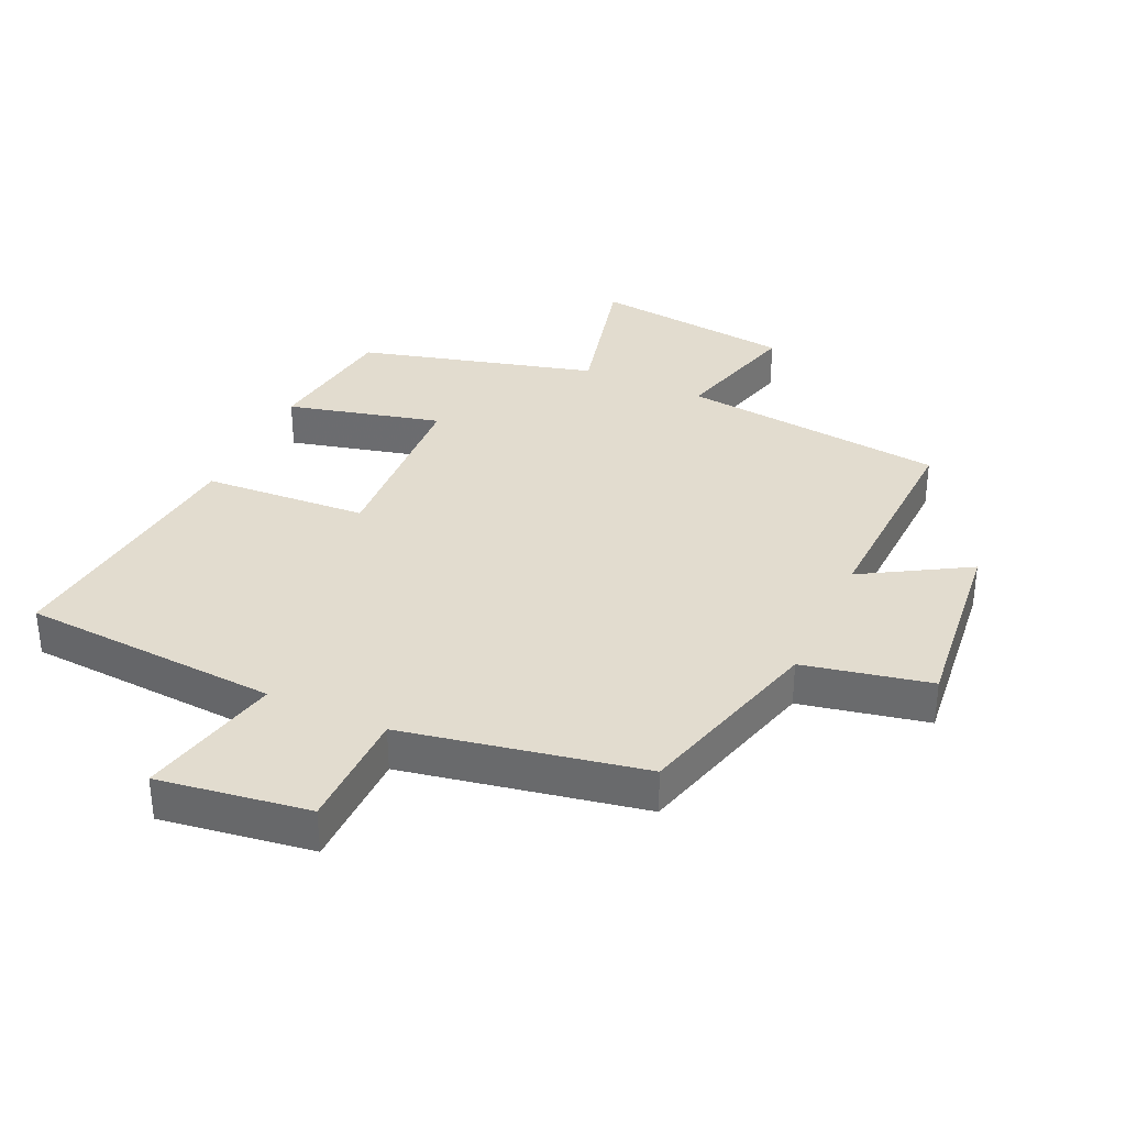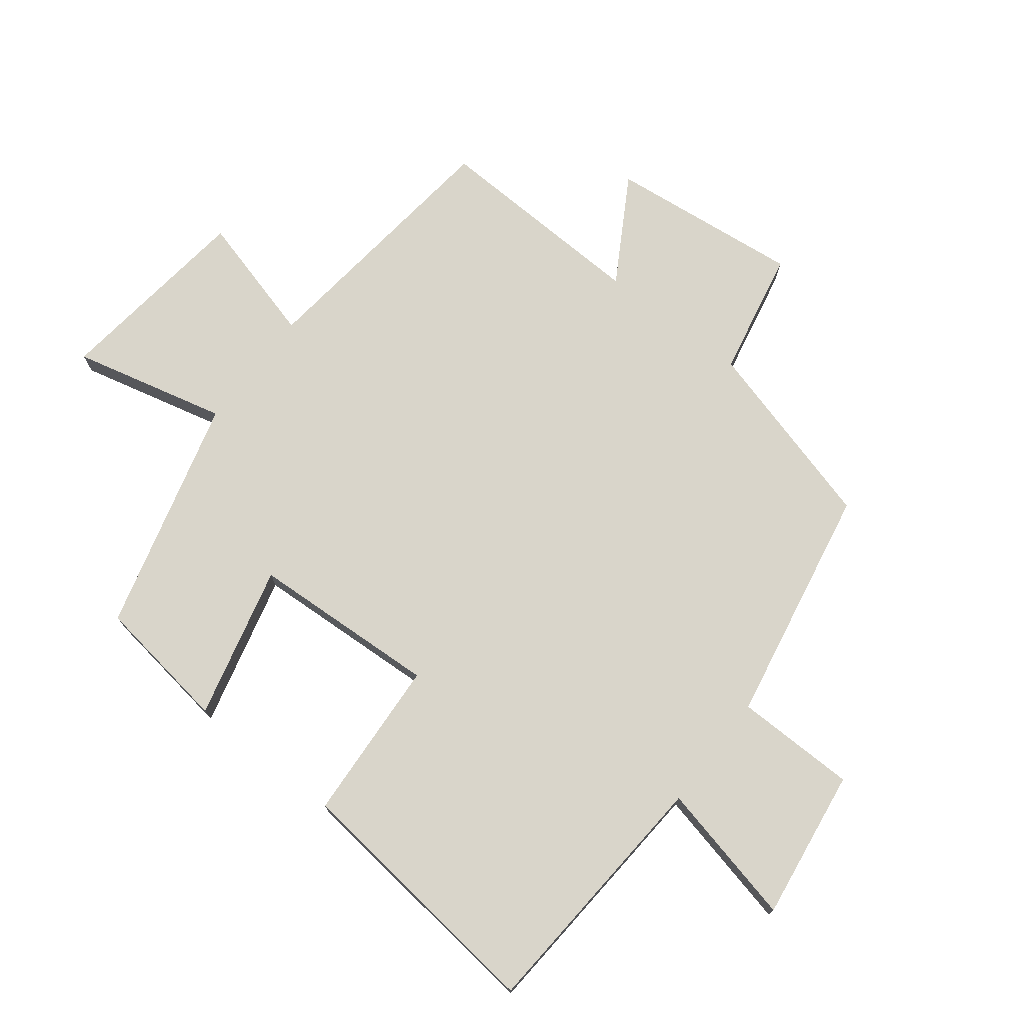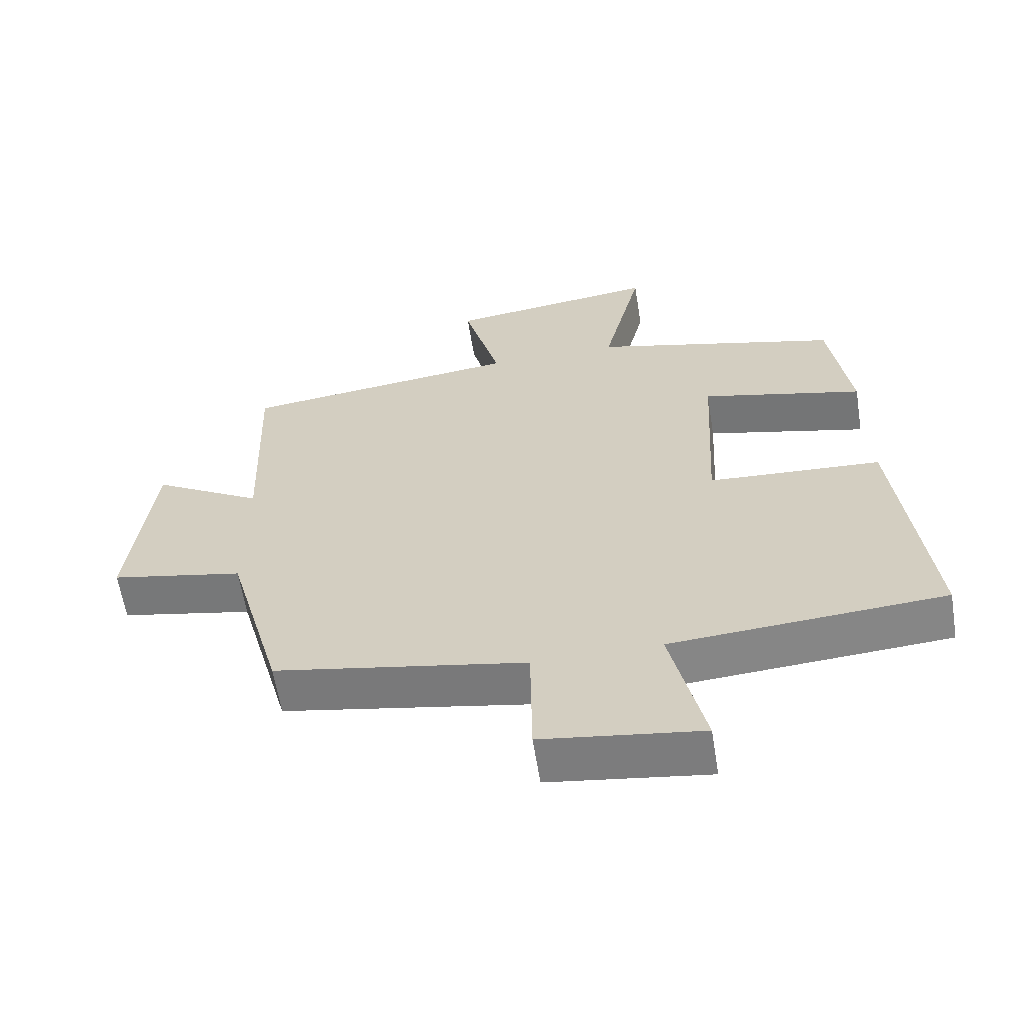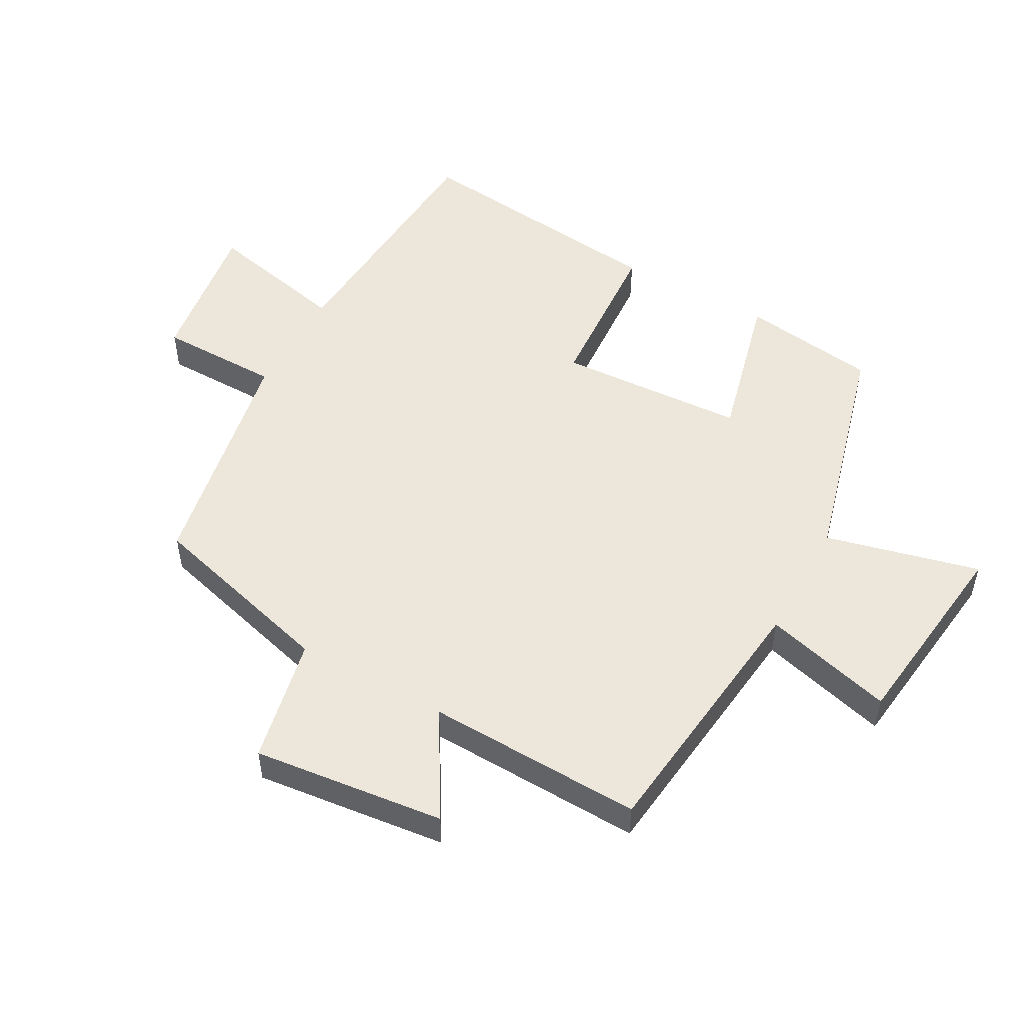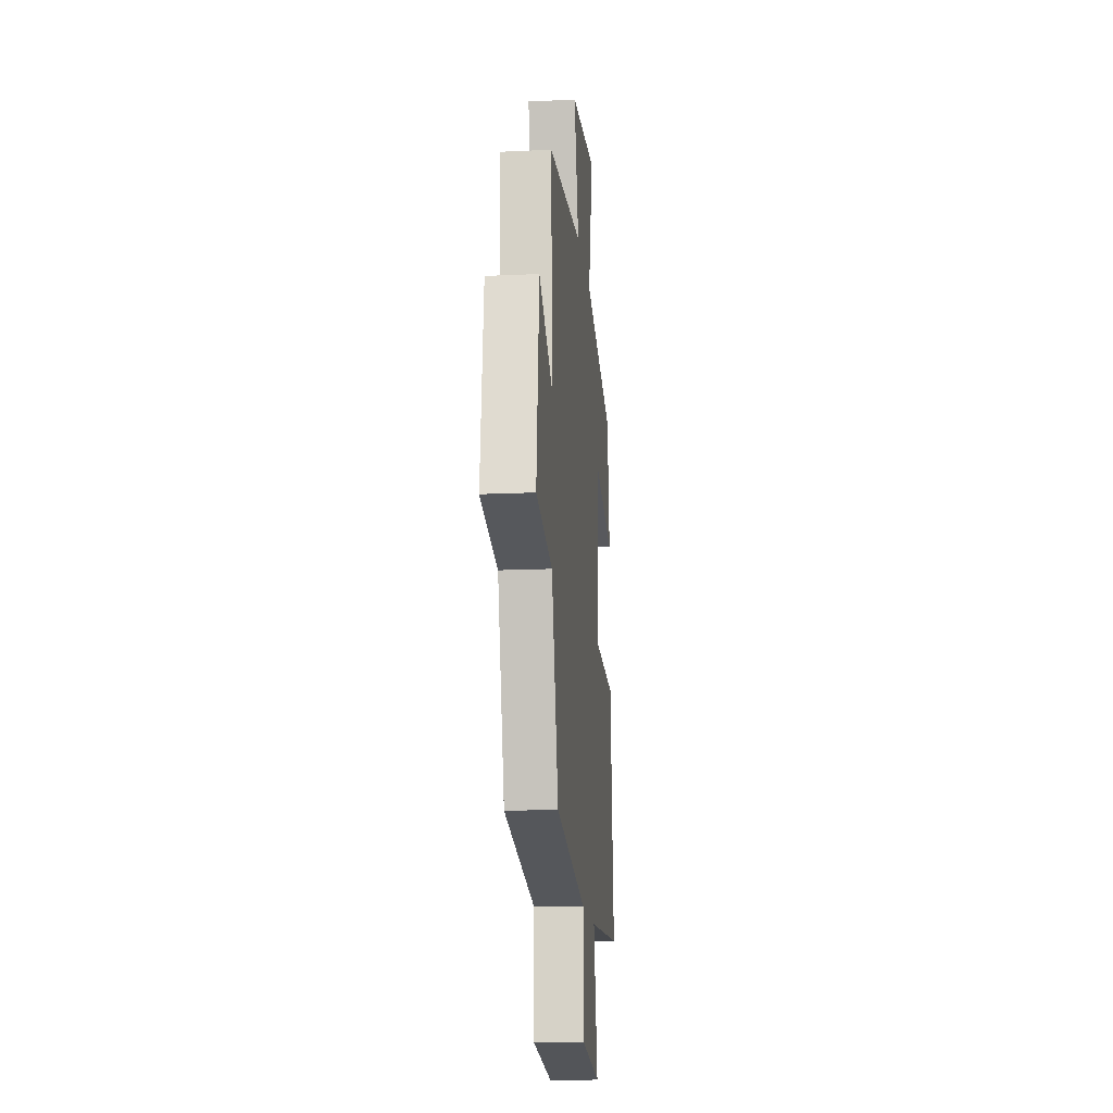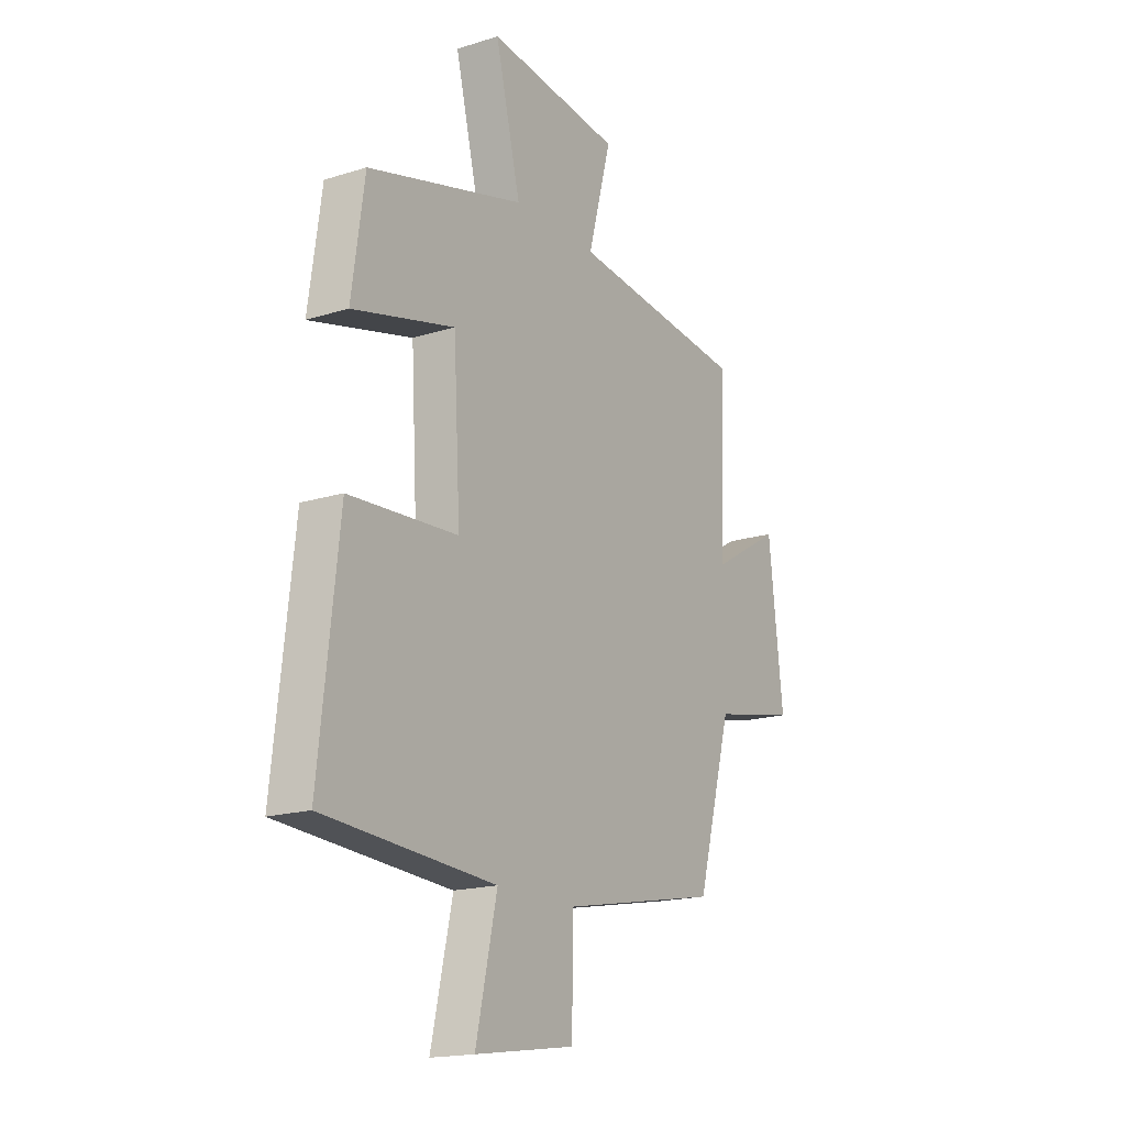
<metadata>
{"format":"obj","ext":"obj","renderer":"f3d","projection":"perspective","resolution":1024,"background":"white","views":[{"elev":34.6,"azim":-155.4,"up":"+Y"},{"elev":74.4,"azim":127.9,"up":"+Y"},{"elev":-61.3,"azim":9.1,"up":"+Z"},{"elev":51.4,"azim":-61.1,"up":"+Y"},{"elev":-16.0,"azim":-84.5,"up":"+Z"},{"elev":-17.6,"azim":121.8,"up":"+Z"}]}
</metadata>
<code>
v 0.47 0.07 0.401
v 0.5 0.07 0.189
v 0.26 0.07 0.249
v 0.244 0.07 -0.045
v 0.5 0.07 -0.061
v 0.546 0.07 -0.473
v 0.143 0.07 -0.5
v 0.193 0.07 -0.724
v -0.043 0.07 -0.69
v -0.045 0.07 -0.5
v -0.418 0.07 -0.429
v -0.5 0.07 -0.13
v -0.698 0.07 -0.089
v -0.664 0.07 0.211
v -0.5 0.07 0.114
v -0.512 0.07 0.453
v -0.098 0.07 0.5
v -0.153 0.07 0.703
v 0.161 0.07 0.741
v 0.102 0.07 0.5
v 0.47 0 0.401
v 0.5 0 0.189
v 0.26 0 0.249
v 0.244 0 -0.045
v 0.5 0 -0.061
v 0.546 0 -0.473
v 0.143 0 -0.5
v 0.193 0 -0.724
v -0.043 0 -0.69
v -0.045 0 -0.5
v -0.418 0 -0.429
v -0.5 0 -0.13
v -0.698 0 -0.089
v -0.664 0 0.211
v -0.5 0 0.114
v -0.512 0 0.453
v -0.098 0 0.5
v -0.153 0 0.703
v 0.161 0 0.741
v 0.102 0 0.5
f 17 18 19 20
f 15 16 17 20
f 15 20 1
f 12 13 14 15
f 10 11 12 15
f 7 8 9 10
f 4 5 6 7
f 3 4 7 10
f 1 2 3
f 15 1 3
f 3 10 15
f 40 39 38 37
f 40 37 36 35
f 21 40 35
f 35 34 33 32
f 35 32 31 30
f 30 29 28 27
f 27 26 25 24
f 30 27 24 23
f 23 22 21
f 23 21 35
f 35 30 23
f 1 21 22 2
f 2 22 23 3
f 3 23 24 4
f 4 24 25 5
f 5 25 26 6
f 6 26 27 7
f 7 27 28 8
f 8 28 29 9
f 9 29 30 10
f 10 30 31 11
f 11 31 32 12
f 12 32 33 13
f 13 33 34 14
f 14 34 35 15
f 15 35 36 16
f 16 36 37 17
f 17 37 38 18
f 18 38 39 19
f 19 39 40 20
f 20 40 21 1

</code>
